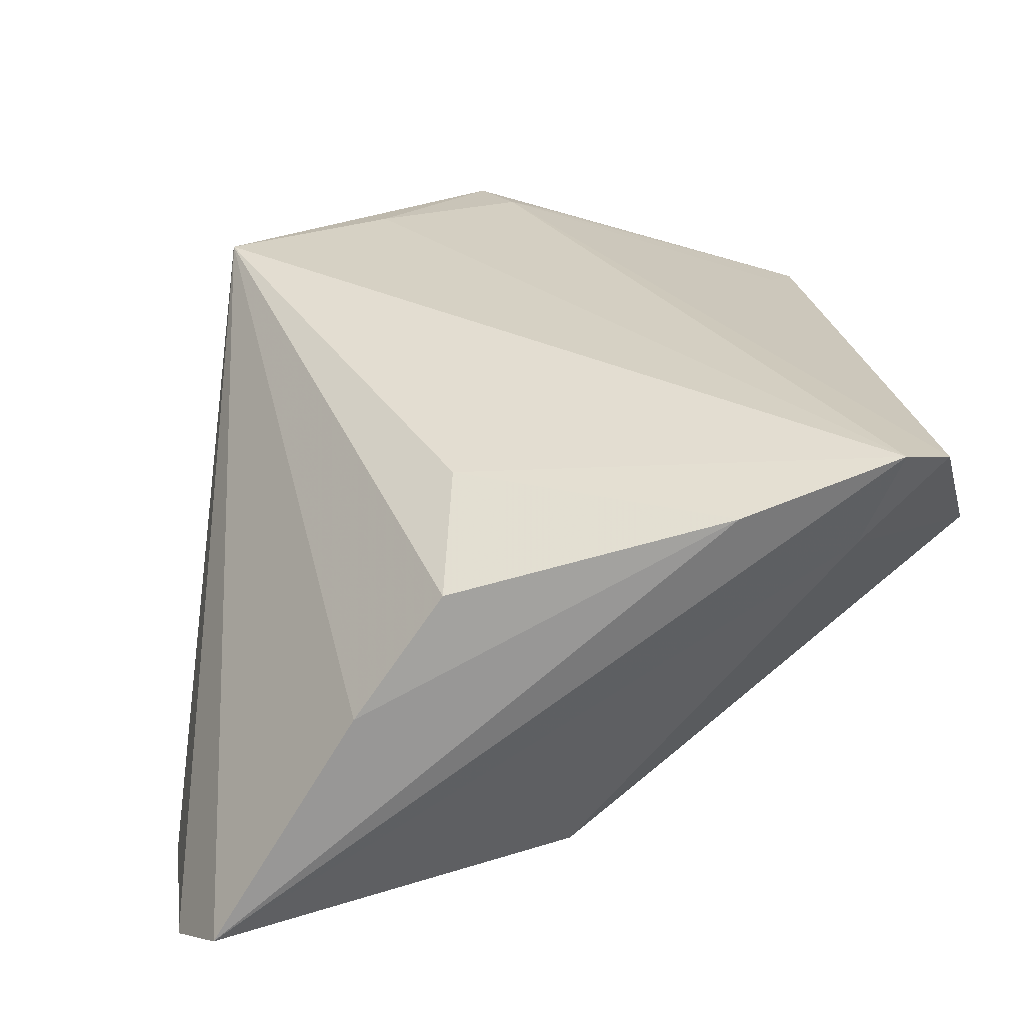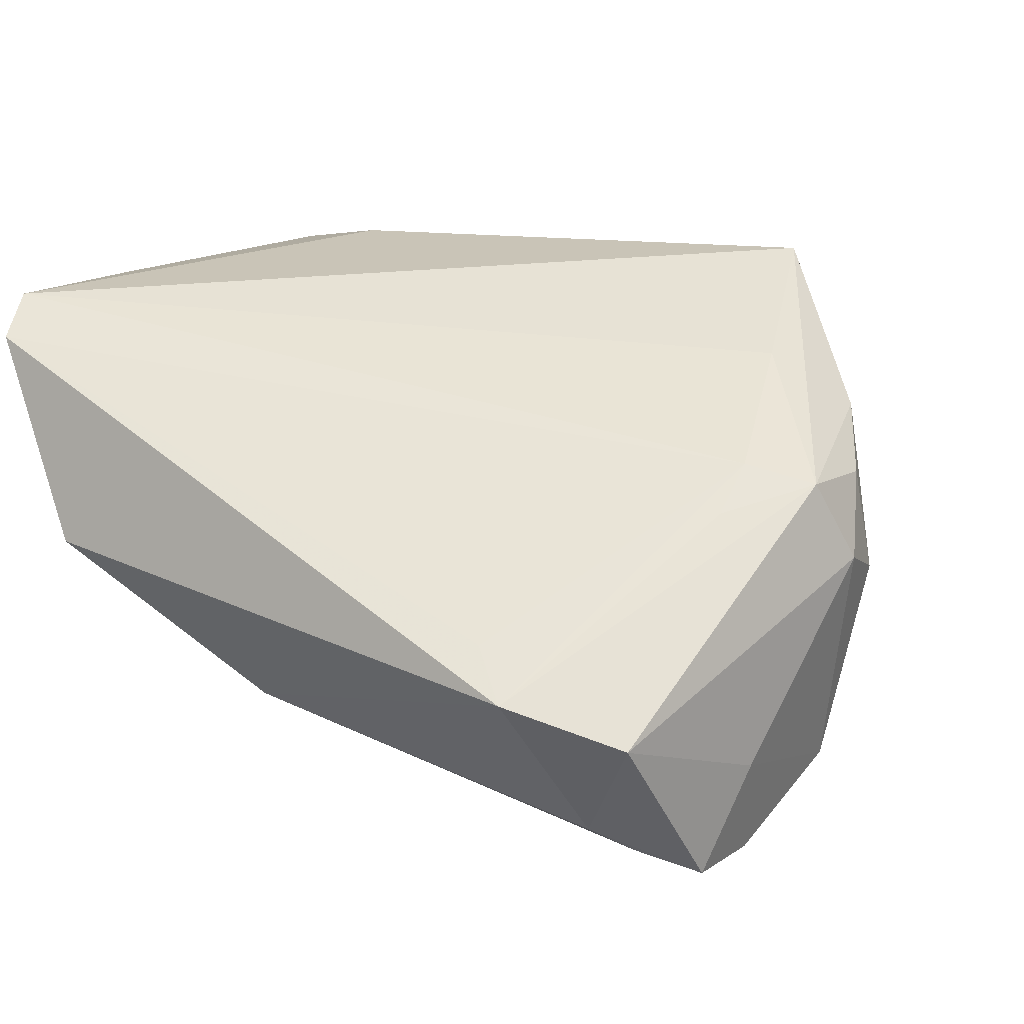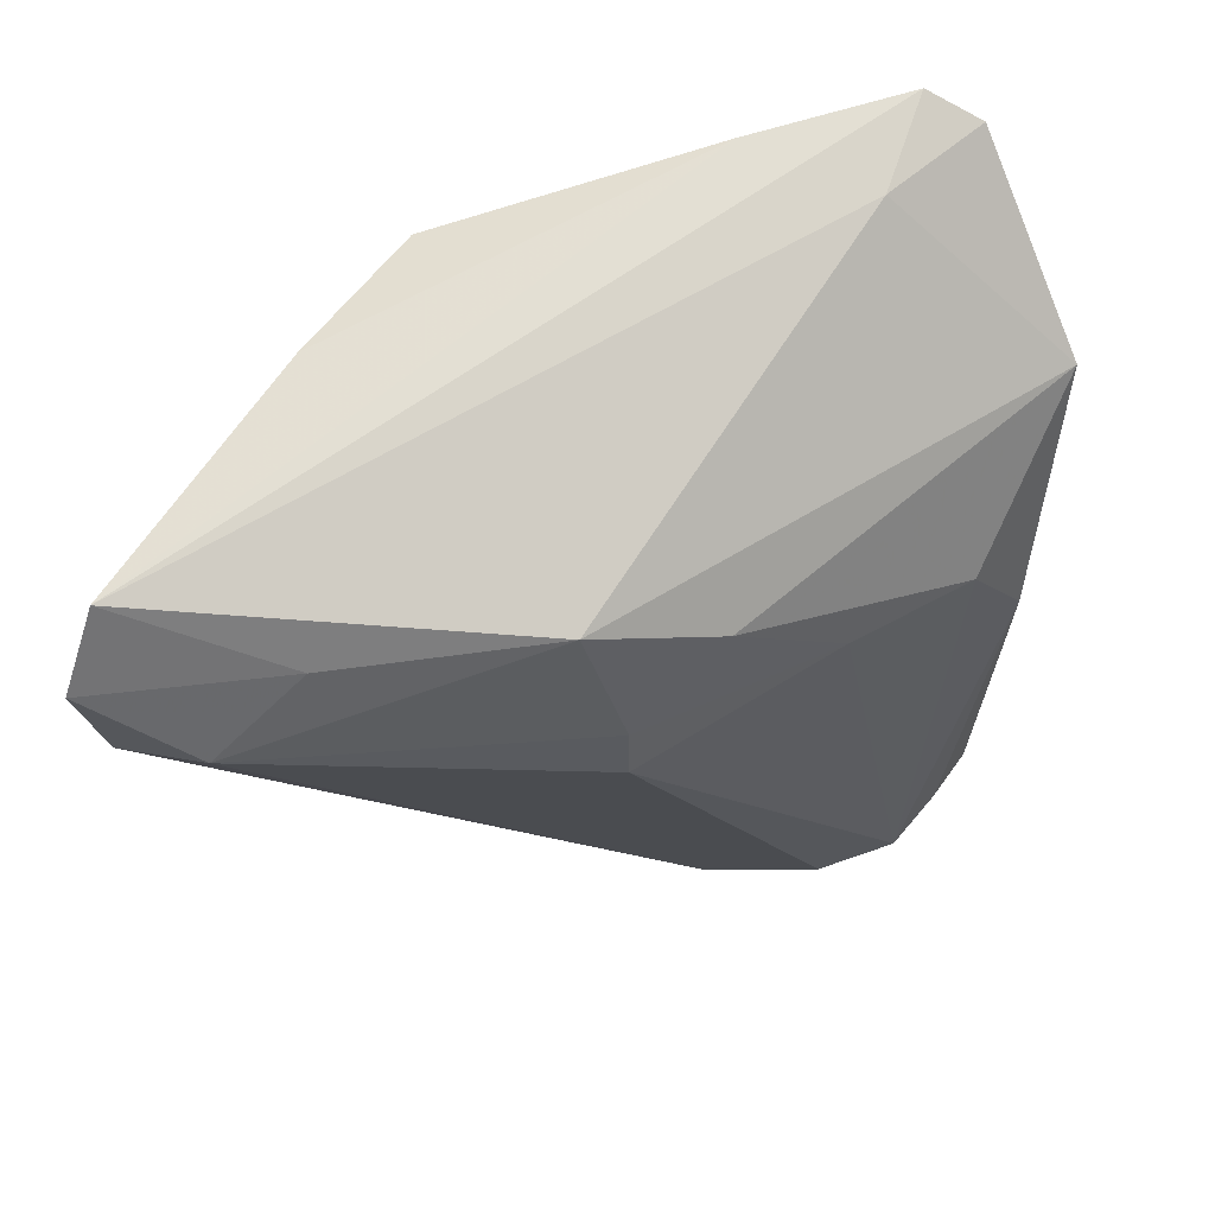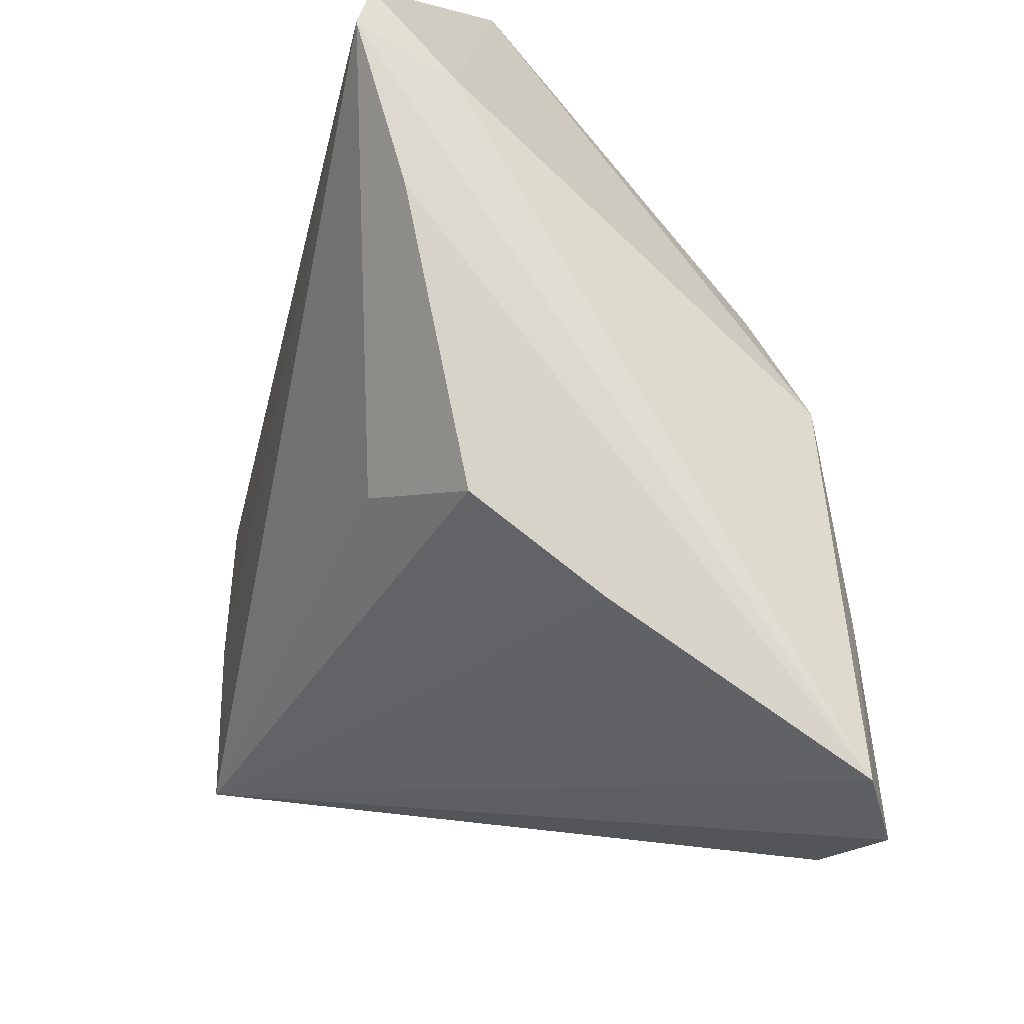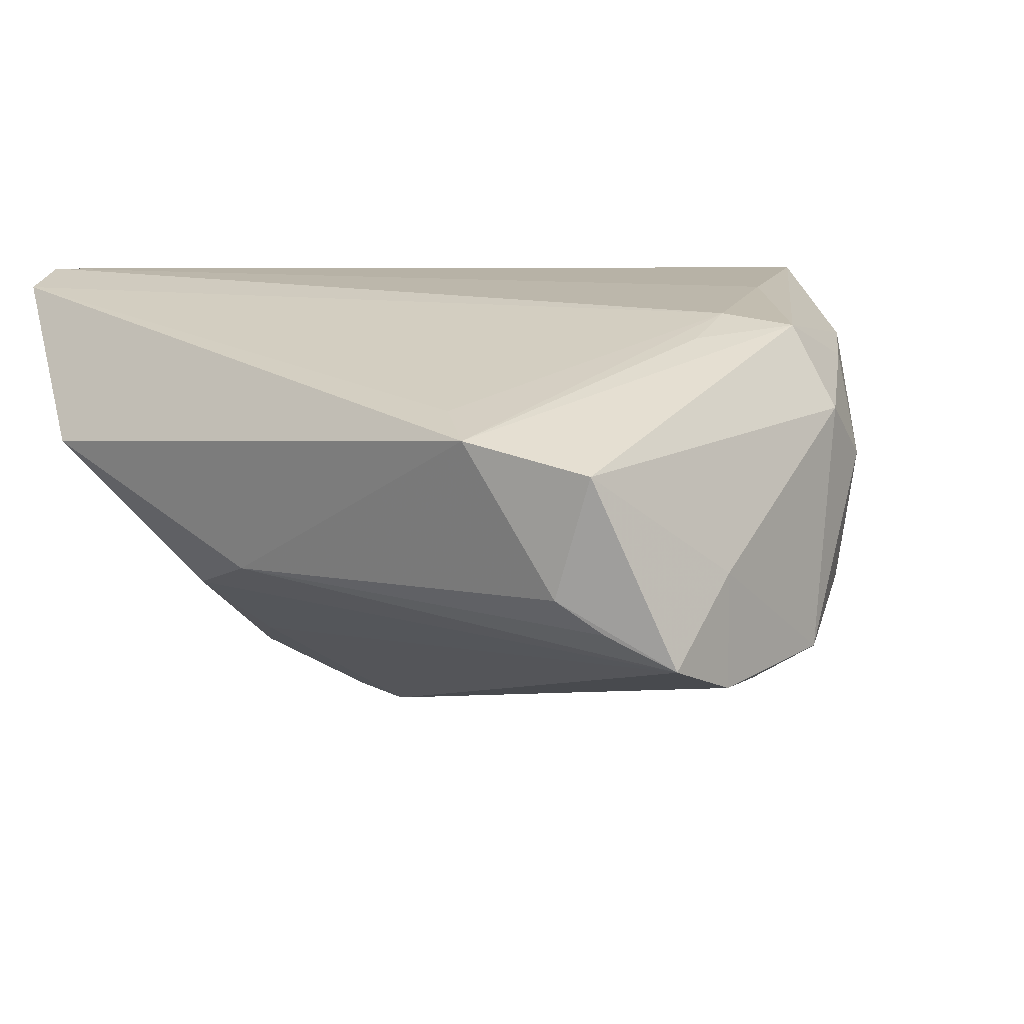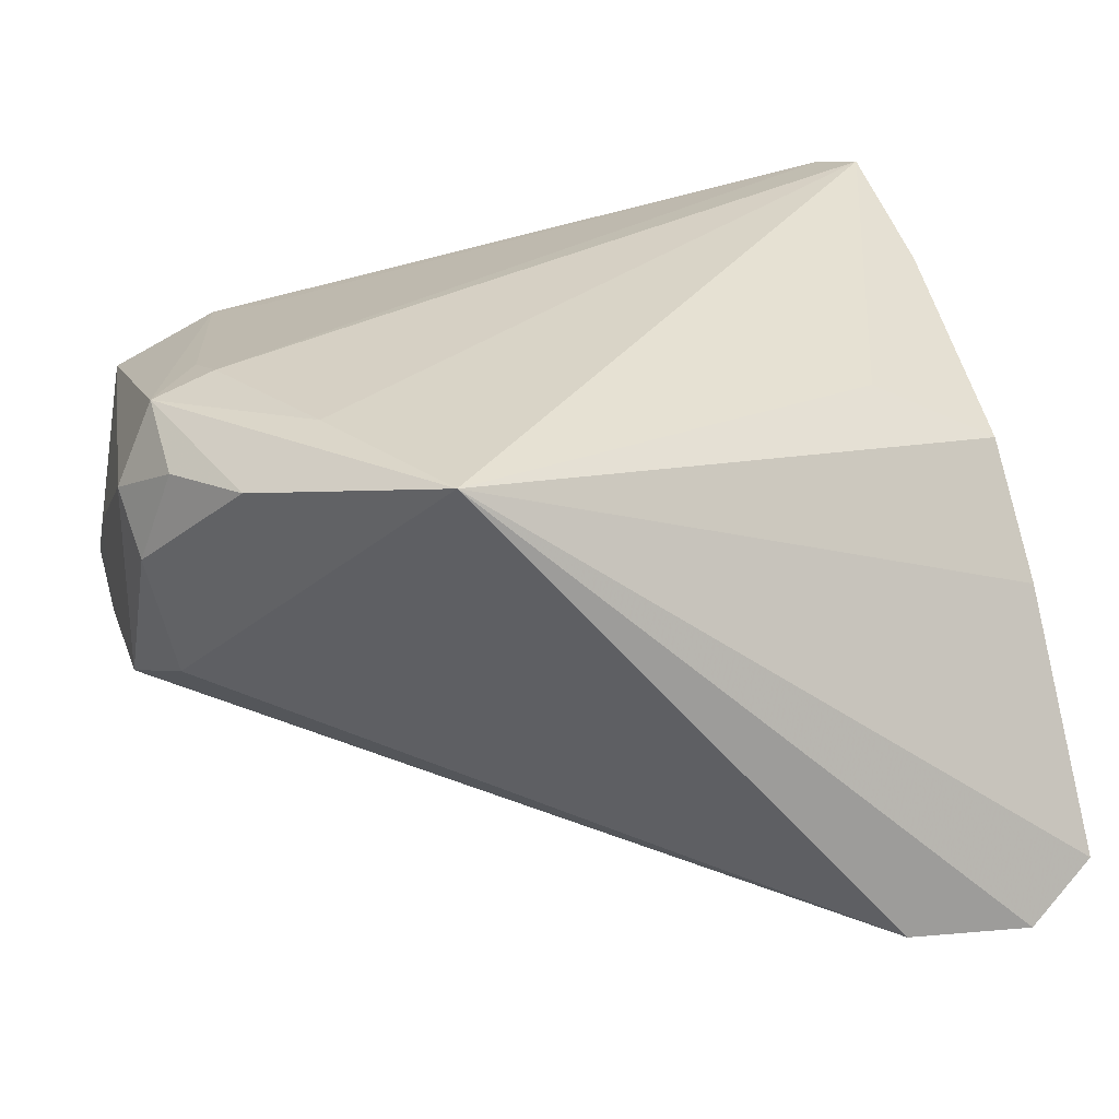
<metadata>
{"format":"obj","ext":"obj","renderer":"f3d","projection":"perspective","resolution":1024,"background":"white","views":[{"elev":29.8,"azim":78.3,"up":"+Z"},{"elev":36.0,"azim":-144.5,"up":"+Z"},{"elev":-25.9,"azim":92.1,"up":"+Z"},{"elev":-21.4,"azim":74.1,"up":"+Y"},{"elev":8.1,"azim":-140.6,"up":"+Z"},{"elev":31.8,"azim":-17.7,"up":"+Z"}]}
</metadata>
<code>
v 0.03437 -0.01419 0.02629
v -0.04657 0.04055 -0.005186
v -0.0424 0.04423 -0.00122
v 0.0531 0.01507 0.0271
v -0.03175 -0.01163 0.03115
v 0.05117 0.03012 0.02112
v -0.04809 0.005535 0.0276
v 0.04179 -0.001179 -0.02377
v 0.05296 0.03439 0.03288
v 0.00456 0.04665 -0.002246
v 0.01832 0.04035 -0.006234
v -0.02207 -0.03383 0.03288
v -0.0463 0.01029 -0.01498
v 0.02721 -0.04956 -0.02825
v -0.03985 0.008325 0.02884
v 0.0505 -0.029 0.004186
v 0.05005 0.04084 0.03063
v 0.05206 -0.04704 -0.0242
v -0.0332 0.04917 0.01628
v 0.03377 -0.03825 -0.03288
v 0.03264 0.05086 0.01178
v -0.04718 0.04403 0.01292
v 0.04306 -0.05086 -0.02974
v -0.05298 0.02561 -0.01271
v -0.0481 -0.005058 0.02349
v 0.04923 -0.01817 0.01877
v -0.05203 -0.003386 0.01174
v -0.041 0.01545 0.02621
v -0.05288 0.03554 -0.009304
v 0.01808 0.002876 -0.02801
v 0.02042 0.02629 -0.0146
v -0.0531 0.003643 0.01783
v -0.0531 0.007471 -0.01057
v -0.0531 0.02585 0.0006652
v 0.04262 -0.02754 -0.0273
v -0.04163 -0.01519 0.02541
v 0.03322 0.01384 -0.0196
v -0.04882 -0.004244 -0.003986
v 0.0252 0.003148 -0.02684
v -0.02696 0.04428 0.01884
f 34 33 32
f 32 33 27
f 33 34 24
f 18 9 4
f 9 12 1
f 12 26 1
f 1 4 9
f 26 4 1
f 22 19 3
f 22 34 32
f 38 27 33
f 12 36 38
f 38 36 27
f 19 17 21
f 6 9 18
f 6 17 9
f 6 21 17
f 5 12 9
f 9 17 15
f 15 5 9
f 12 38 14
f 14 38 33
f 29 22 3
f 29 24 34
f 34 22 29
f 33 24 13
f 13 14 33
f 20 14 13
f 18 4 16
f 16 4 26
f 16 12 18
f 16 26 12
f 11 21 37
f 3 19 10
f 19 21 10
f 21 11 10
f 10 11 29
f 8 6 18
f 18 35 8
f 37 21 8
f 21 6 8
f 8 35 20
f 40 17 19
f 19 15 40
f 40 15 17
f 19 22 7
f 7 22 32
f 5 15 7
f 7 36 12
f 12 5 7
f 23 14 20
f 23 35 18
f 20 35 23
f 18 12 23
f 12 14 23
f 24 29 30
f 20 13 30
f 30 13 24
f 2 29 3
f 3 10 2
f 2 10 29
f 28 15 19
f 19 7 28
f 28 7 15
f 25 7 32
f 36 7 25
f 32 27 25
f 27 36 25
f 29 11 31
f 31 30 29
f 31 11 37
f 37 8 39
f 39 31 37
f 30 31 39
f 39 8 20
f 20 30 39

</code>
